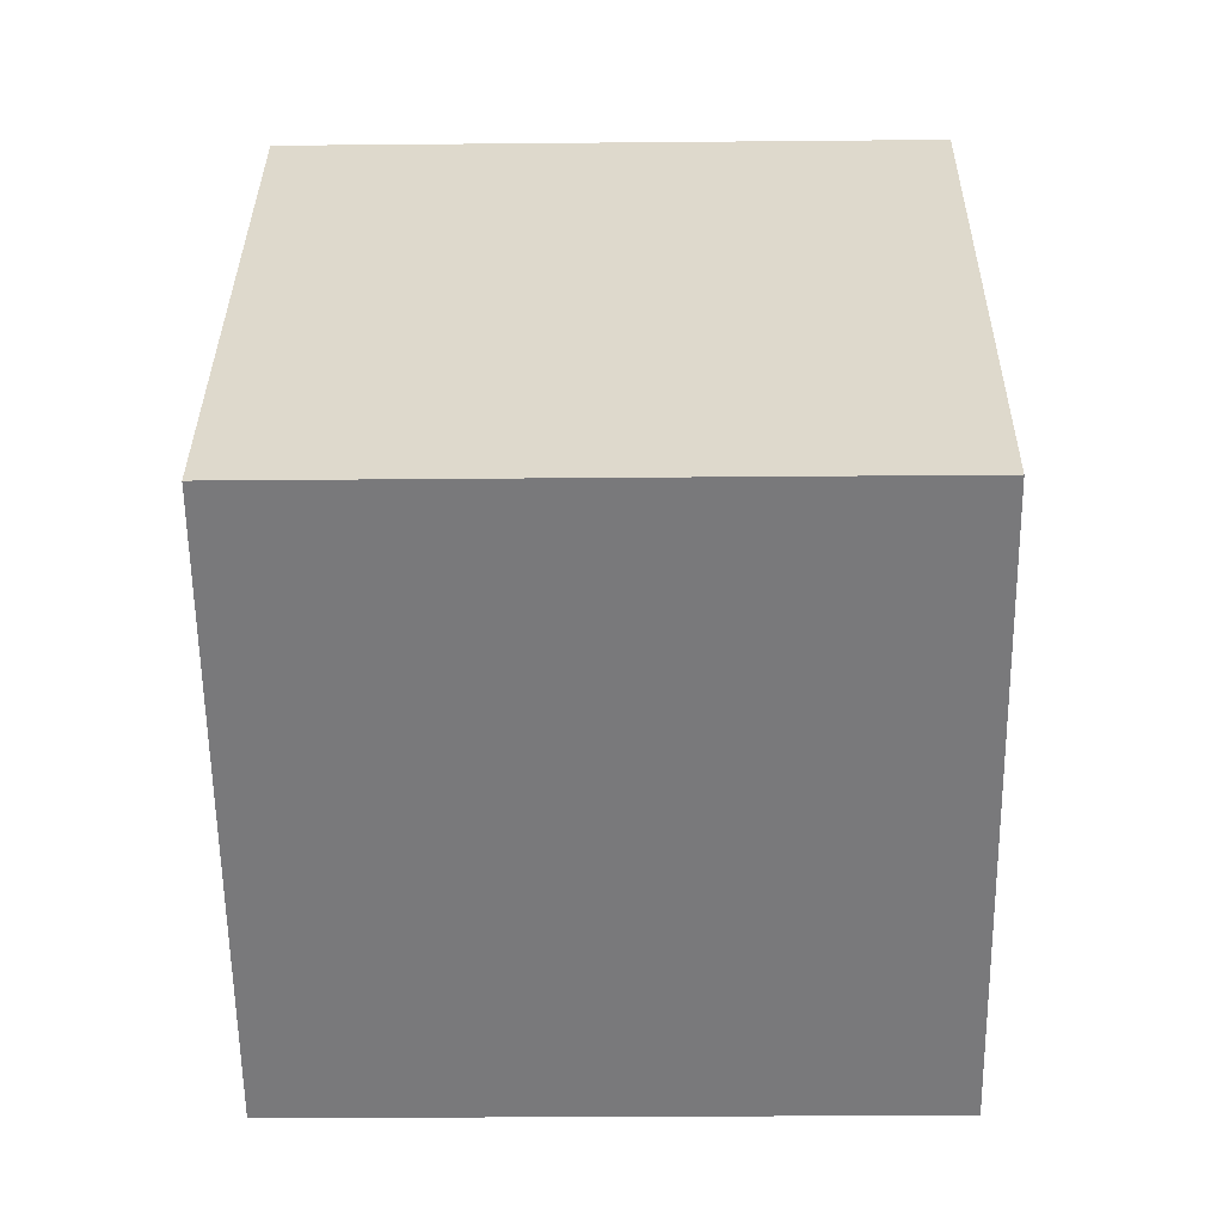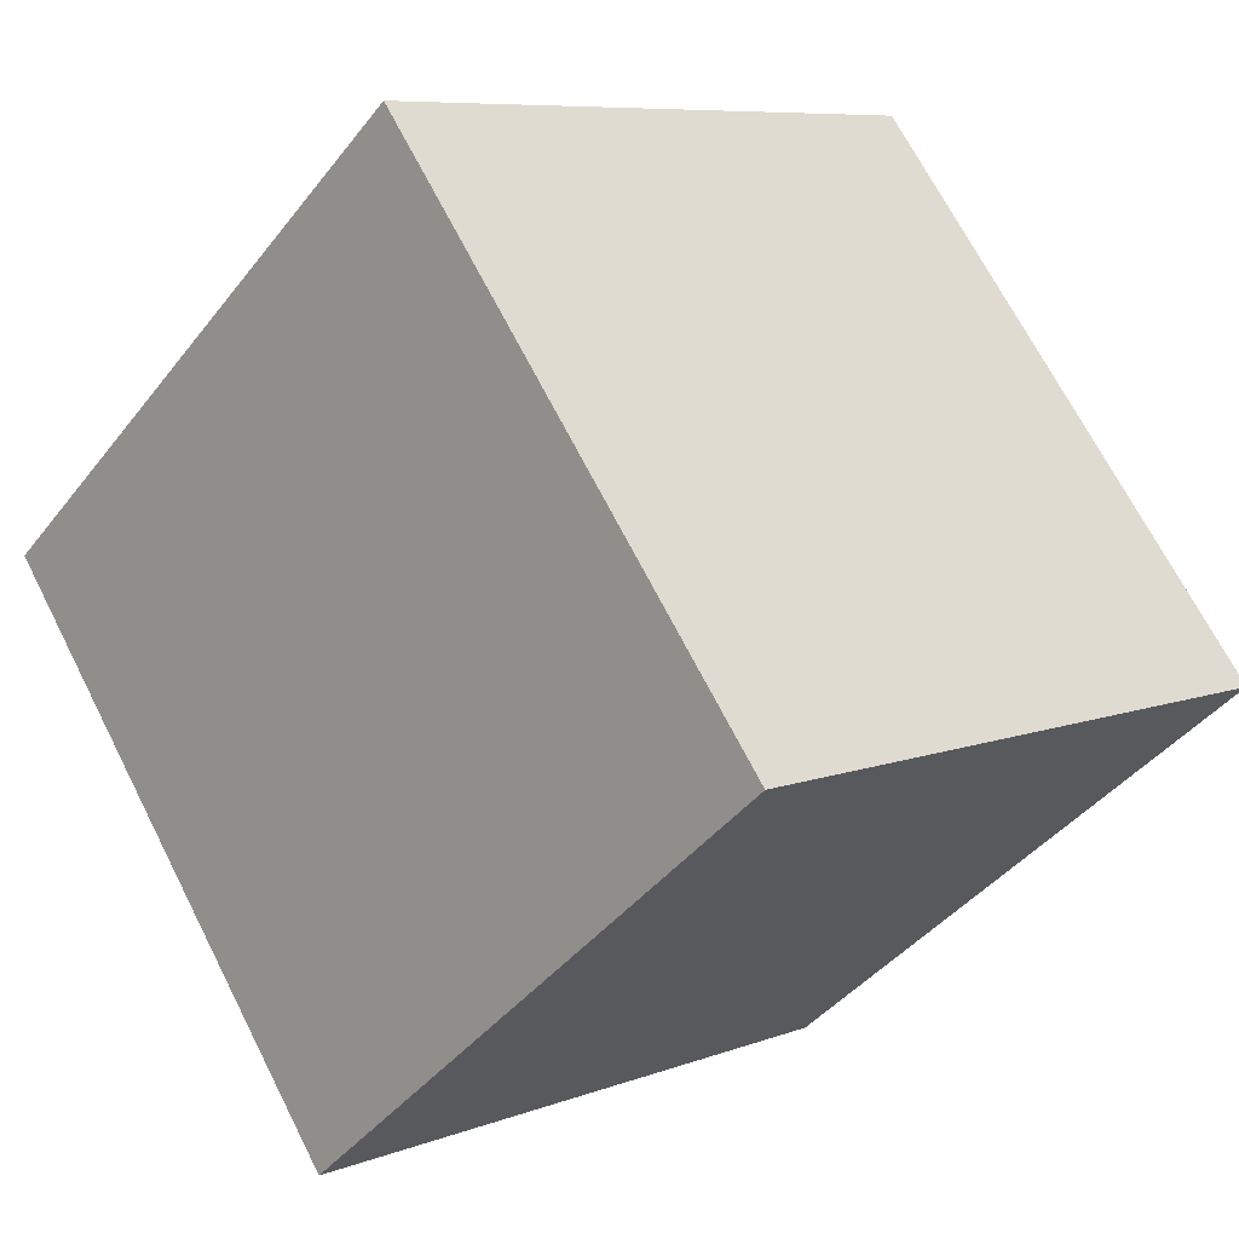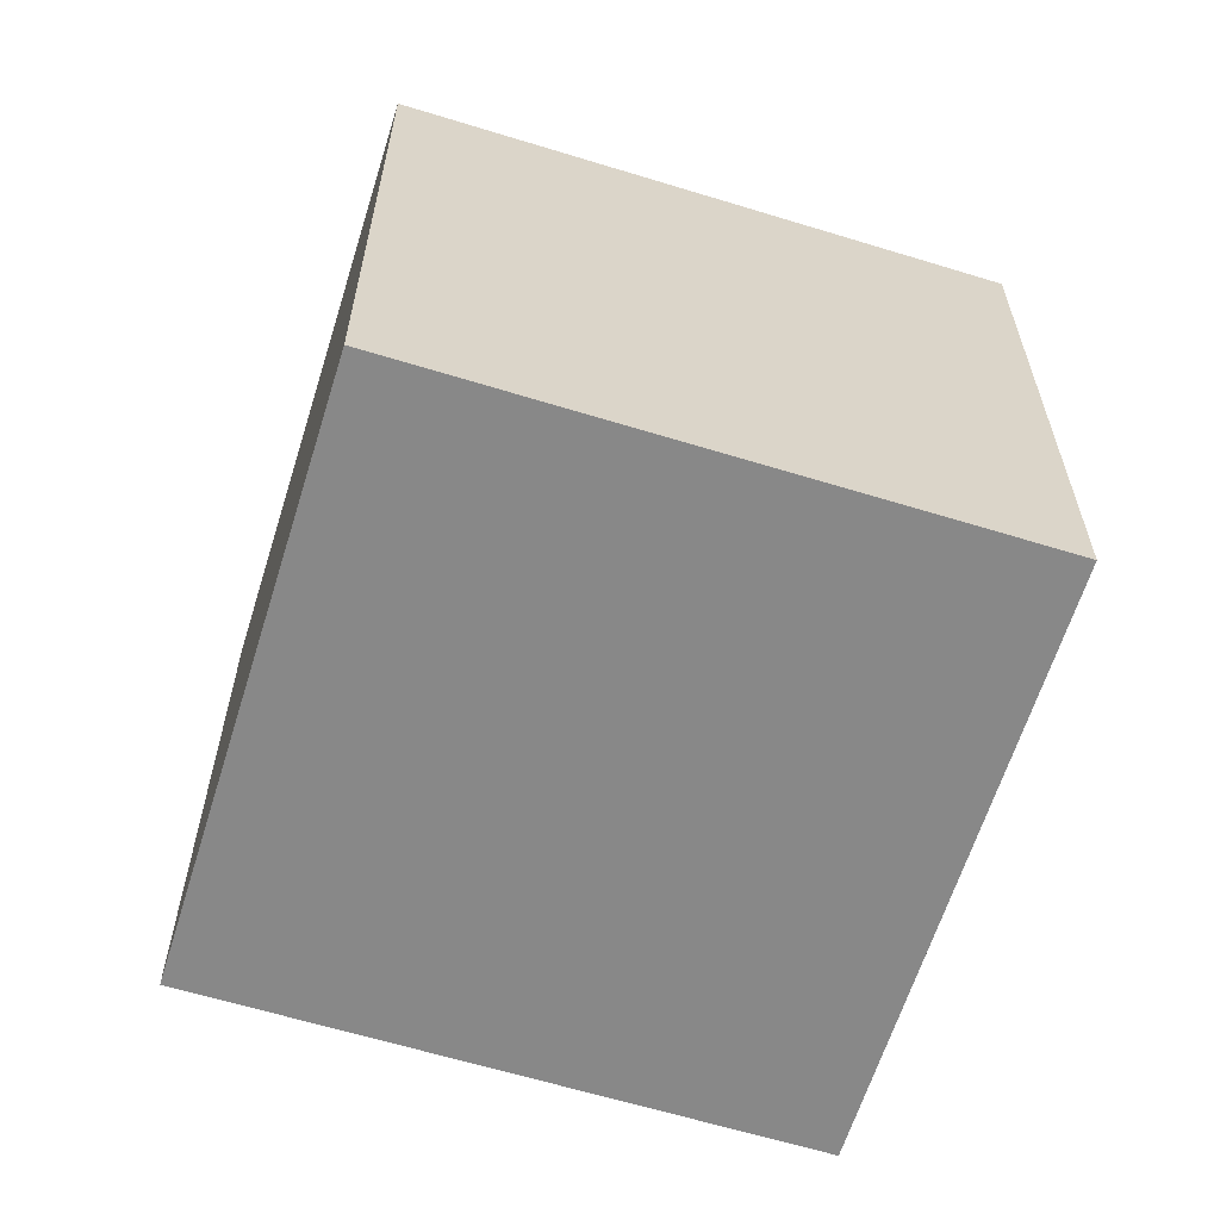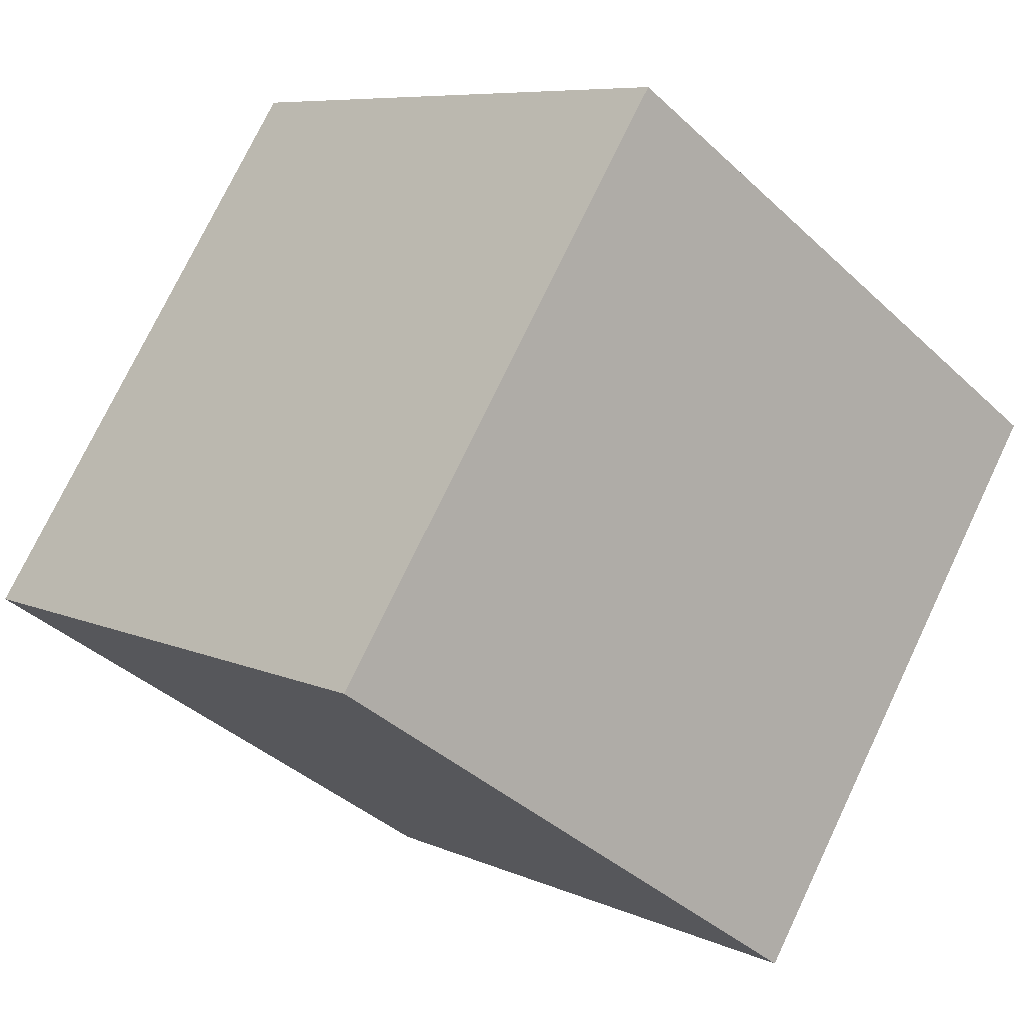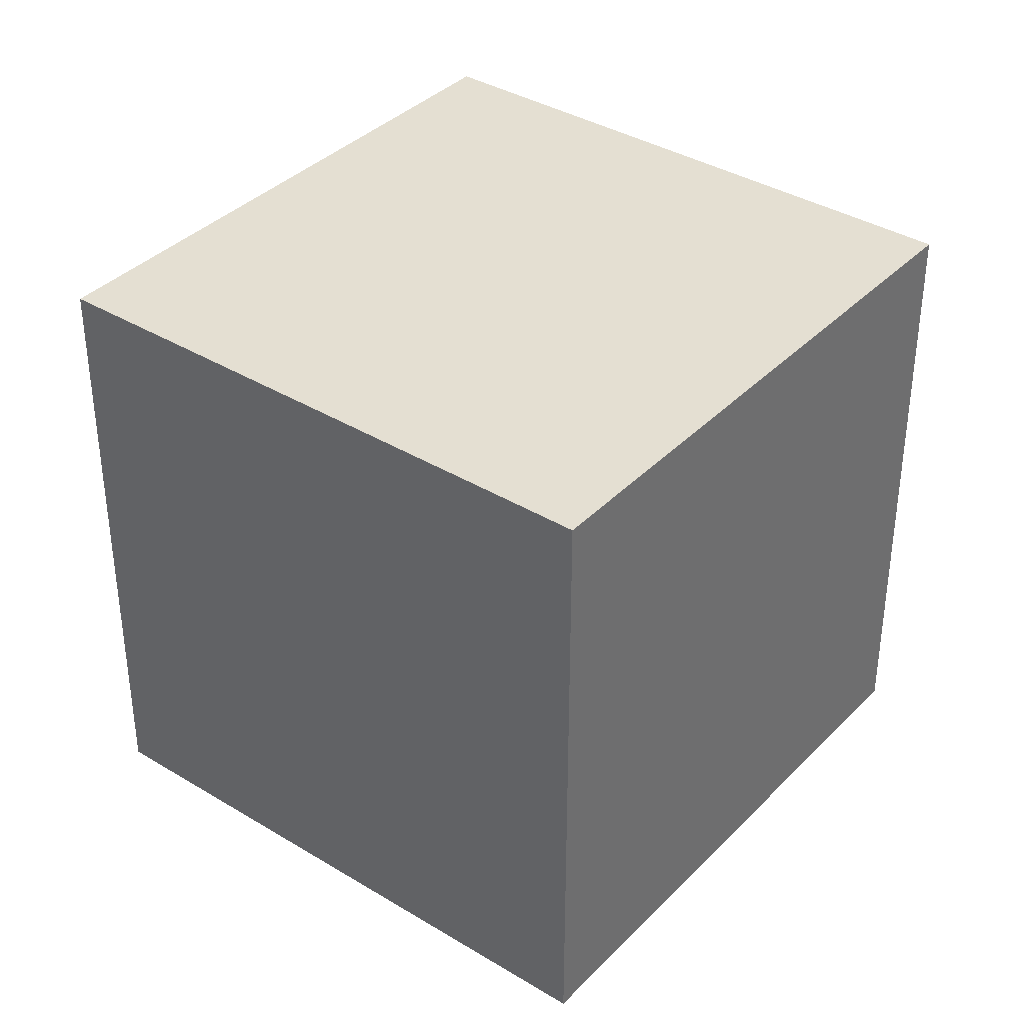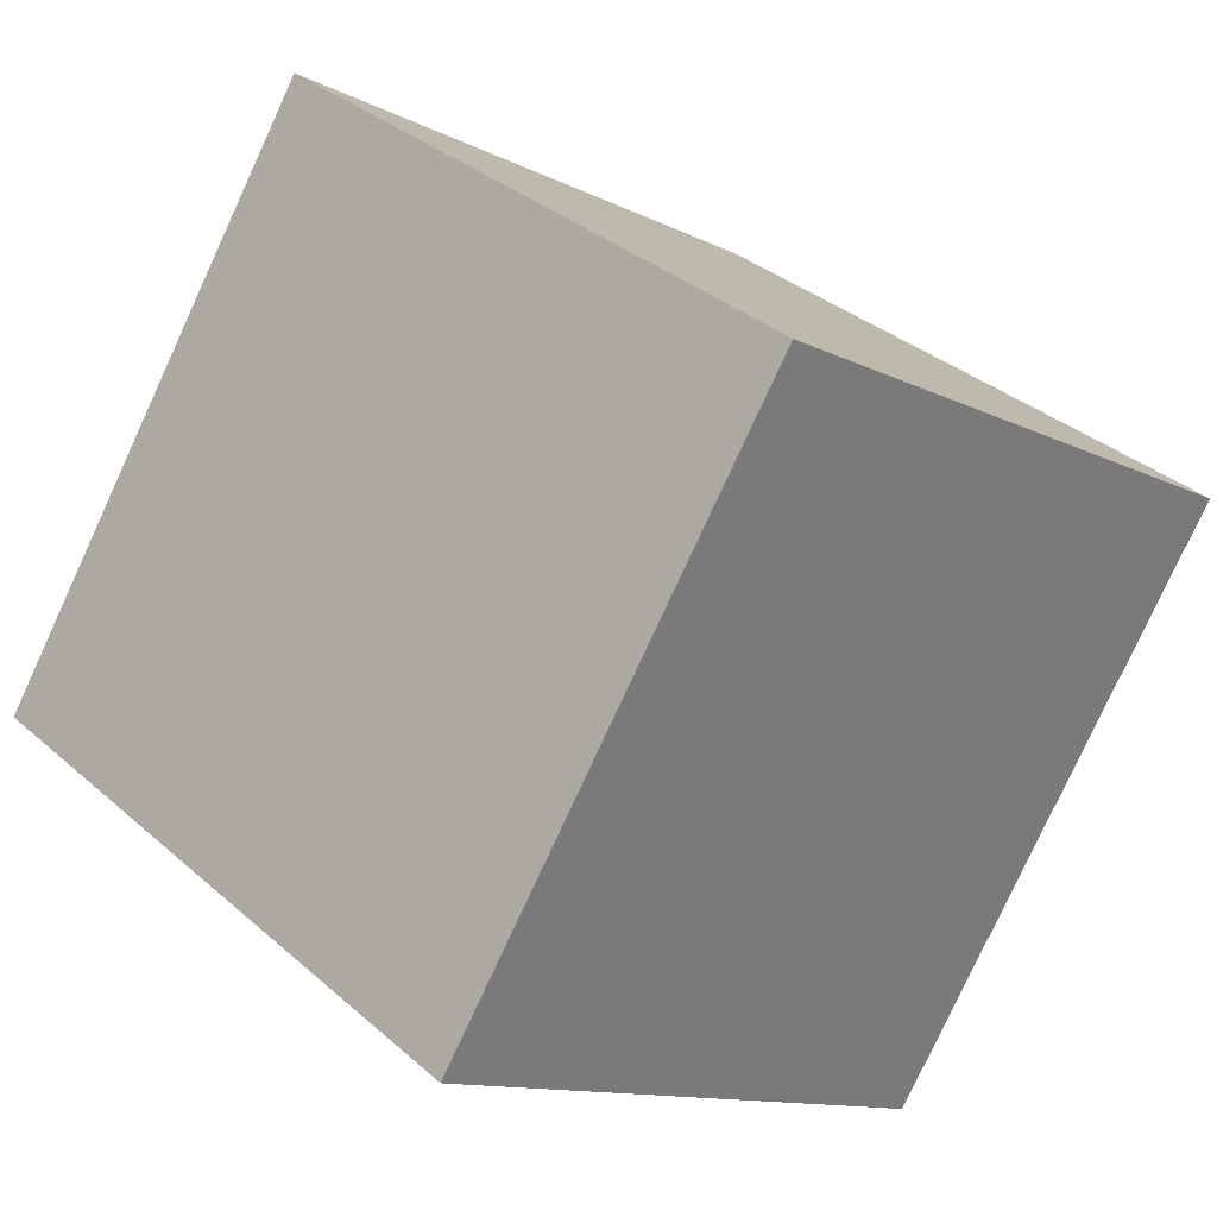
<metadata>
{"format":"obj","ext":"obj","renderer":"f3d","projection":"perspective","resolution":1024,"background":"white","views":[{"elev":-24.6,"azim":90.9,"up":"+Y"},{"elev":-41.5,"azim":-34.3,"up":"+Y"},{"elev":-62.8,"azim":-73.9,"up":"+Z"},{"elev":7.6,"azim":141.5,"up":"+Y"},{"elev":37.2,"azim":-18.6,"up":"+Z"},{"elev":33.7,"azim":139.7,"up":"+Y"}]}
</metadata>
<code>
v 0.797 0.453 -0.3468
v 0.797 0.453 0.05325
v 0.463 0.233 0.05325
v 0.797 0.453 -0.3468
v 0.463 0.233 0.05325
v 0.463 0.233 -0.3468
v 0.577 0.787 -0.3468
v 0.243 0.567 -0.3468
v 0.243 0.567 0.05325
v 0.577 0.787 -0.3468
v 0.243 0.567 0.05325
v 0.577 0.787 0.05325
v 0.797 0.453 -0.3468
v 0.577 0.787 -0.3468
v 0.577 0.787 0.05325
v 0.797 0.453 -0.3468
v 0.577 0.787 0.05325
v 0.797 0.453 0.05325
v 0.797 0.453 0.05325
v 0.577 0.787 0.05325
v 0.243 0.567 0.05325
v 0.797 0.453 0.05325
v 0.243 0.567 0.05325
v 0.463 0.233 0.05325
v 0.463 0.233 0.05325
v 0.243 0.567 0.05325
v 0.243 0.567 -0.3468
v 0.463 0.233 0.05325
v 0.243 0.567 -0.3468
v 0.463 0.233 -0.3468
v 0.577 0.787 -0.3468
v 0.797 0.453 -0.3468
v 0.463 0.233 -0.3468
v 0.577 0.787 -0.3468
v 0.463 0.233 -0.3468
v 0.243 0.567 -0.3468
f 1 2 3
f 4 5 6
f 7 8 9
f 10 11 12
f 13 14 15
f 16 17 18
f 19 20 21
f 22 23 24
f 25 26 27
f 28 29 30
f 31 32 33
f 34 35 36

</code>
